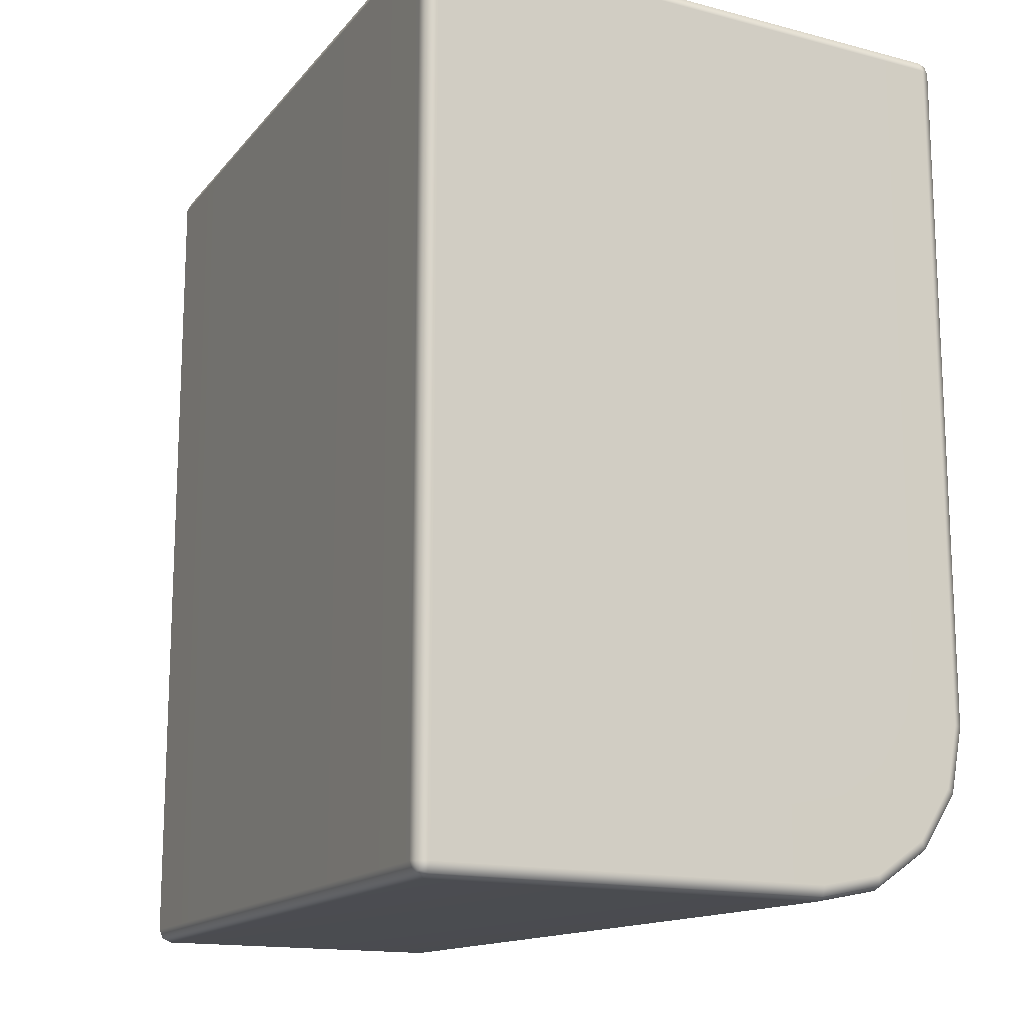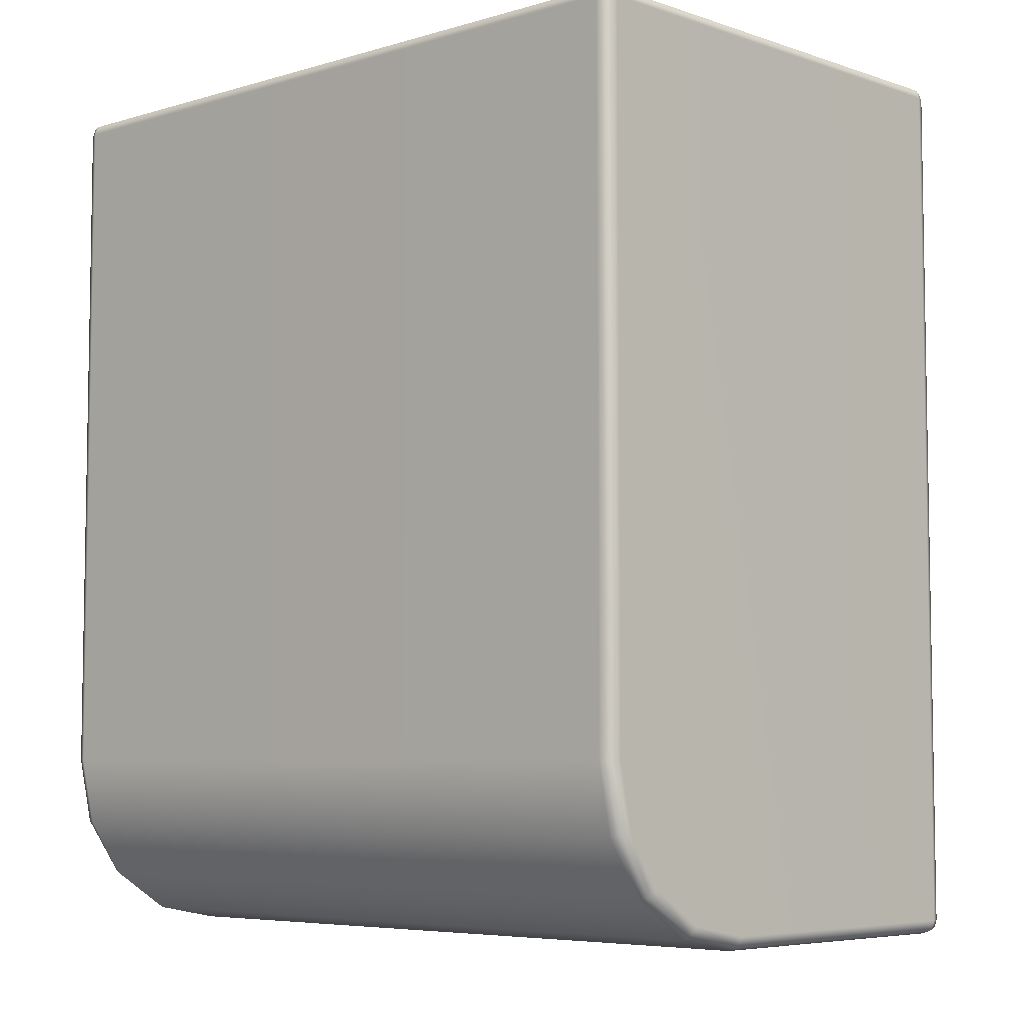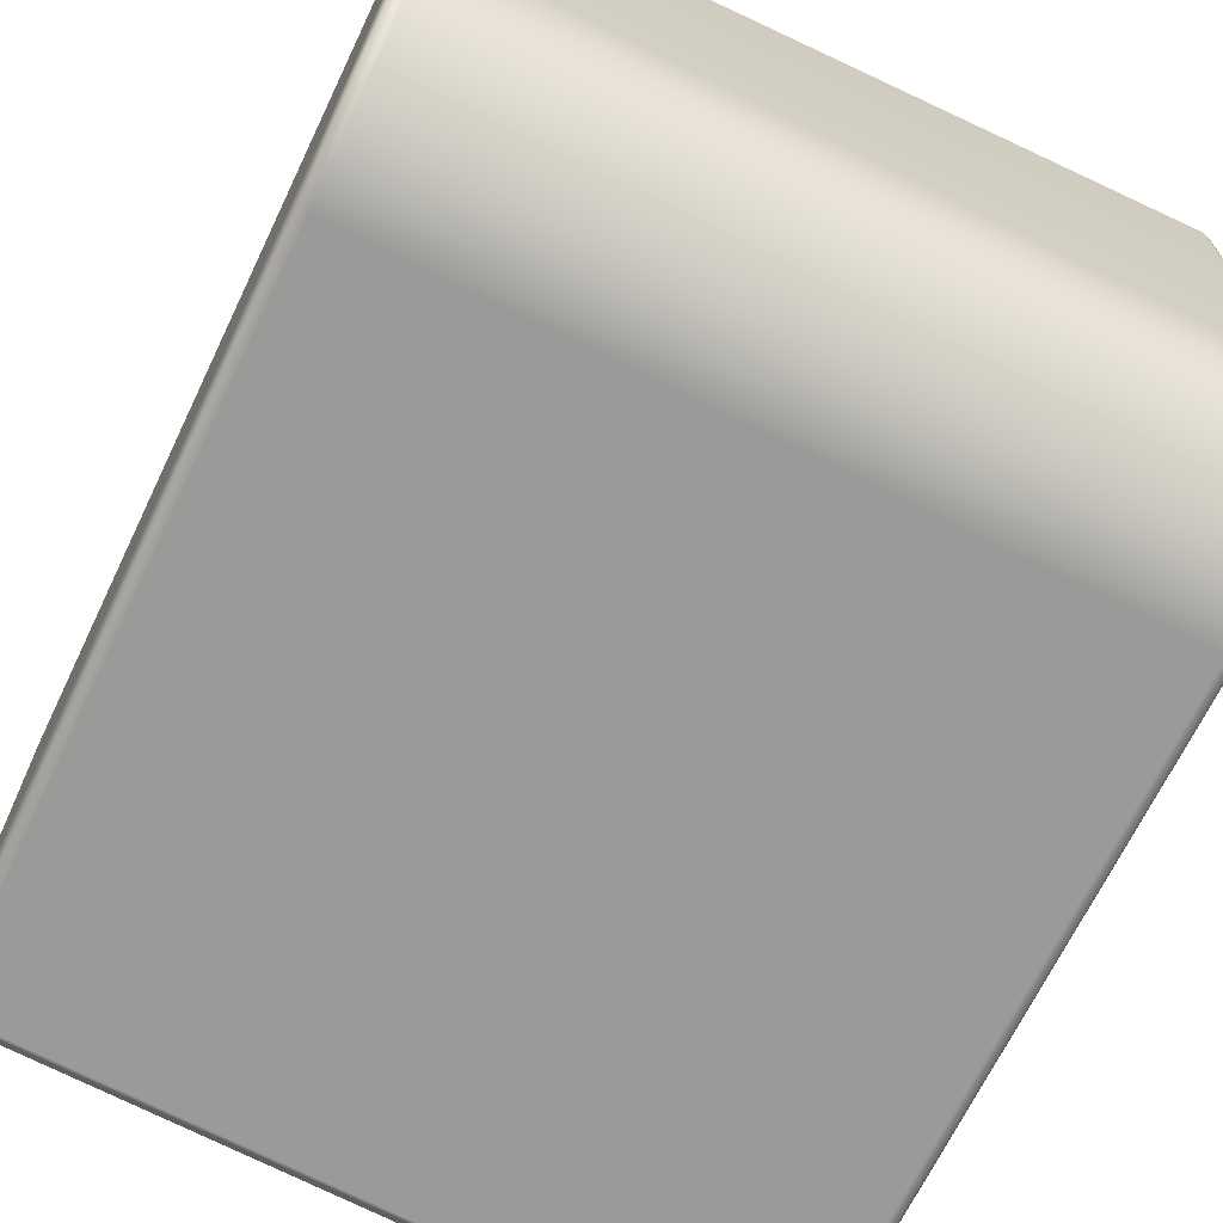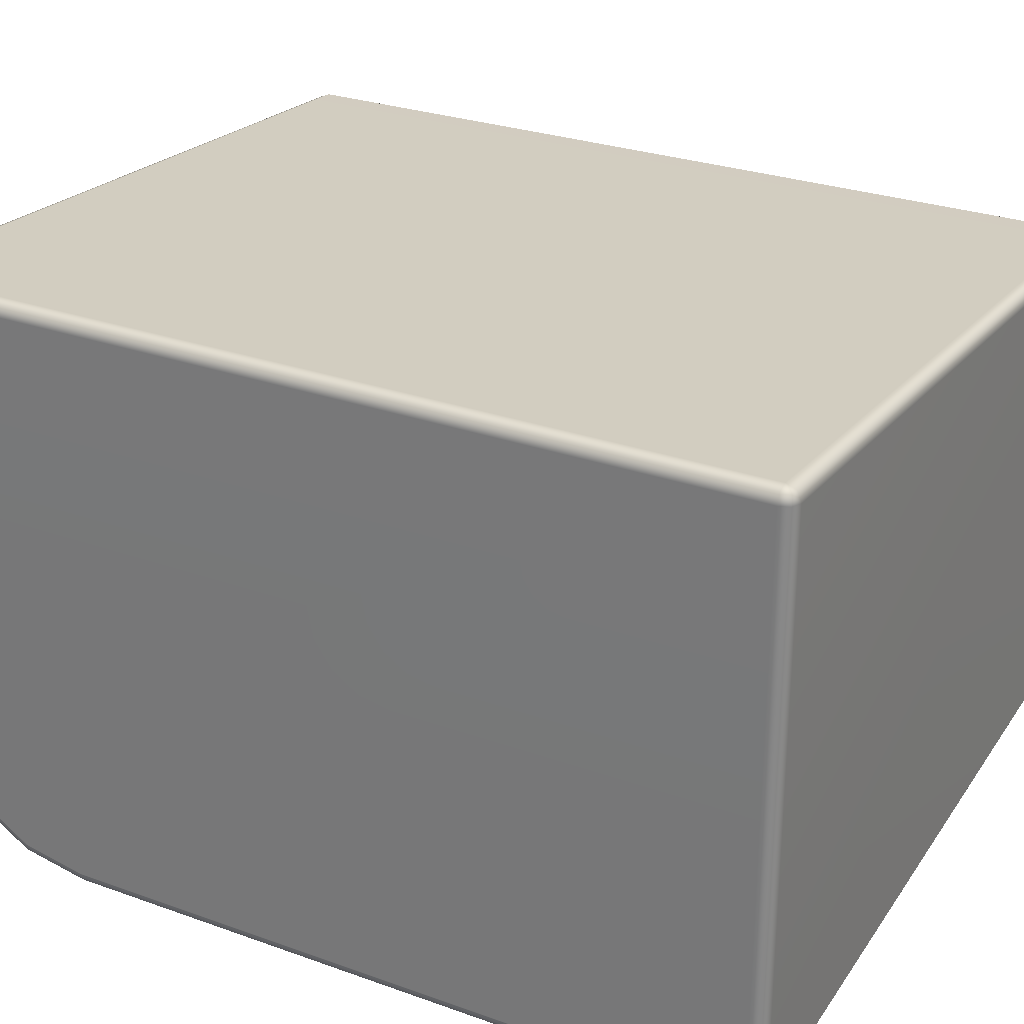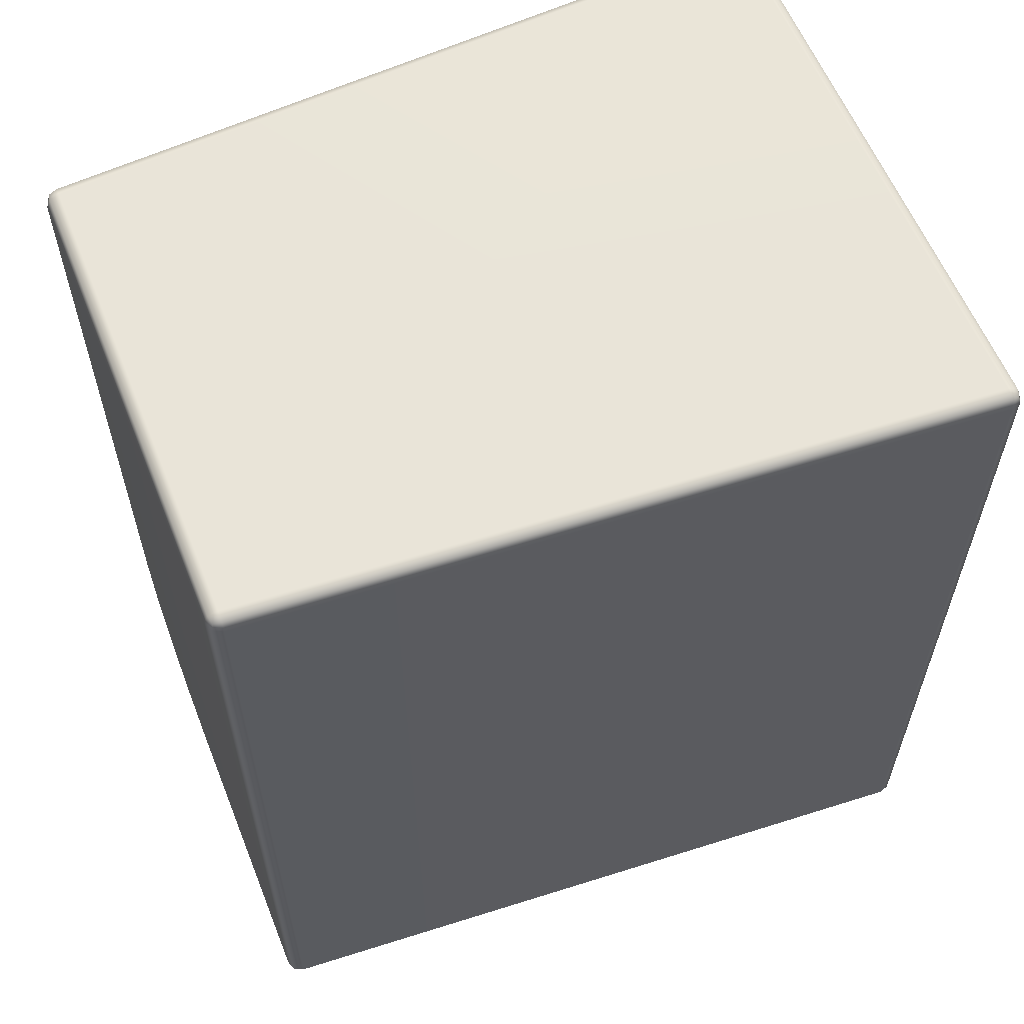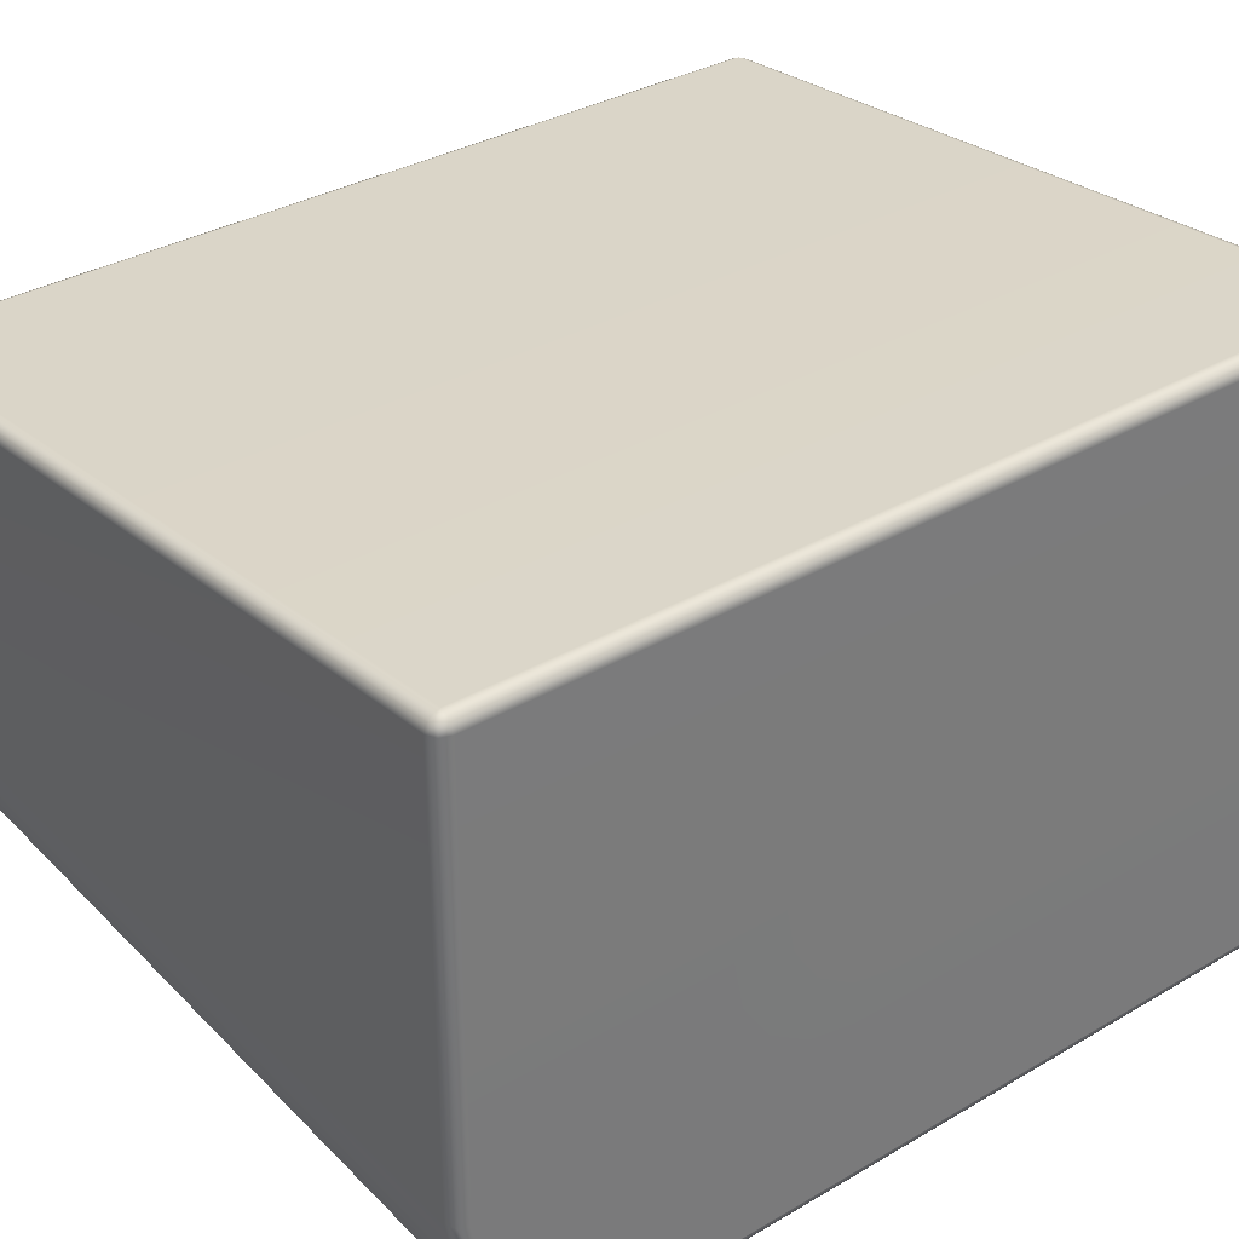
<metadata>
{"format":"obj","ext":"obj","renderer":"f3d","projection":"perspective","resolution":1024,"background":"white","views":[{"elev":-15.1,"azim":-119.0,"up":"+Z"},{"elev":-6.0,"azim":45.0,"up":"+Z"},{"elev":-68.4,"azim":154.3,"up":"+Y"},{"elev":27.7,"azim":-61.3,"up":"+Y"},{"elev":59.9,"azim":158.1,"up":"+Z"},{"elev":33.4,"azim":-128.8,"up":"+Y"}]}
</metadata>
<code>
g ENV_S04_SLC2_PlasticBare_04_MO
v 2.55 1.602 -0.02672
v 2.539 1.547 -0.03872
v 2.484 1.599 4.864e-05
v 2.485 1.532 -0.02672
v -2.483 1.281 4.864e-05
v -2.482 1.214 -0.02863
v -2.537 1.224 -0.04132
v -2.55 1.278 -0.02863
v -2.55 5.206 -0.02863
v 2.484 4.859 4.864e-05
v 2.55 4.856 -0.02672
v 2.539 4.911 -0.03854
v -2.483 5.203 4.864e-05
v -2.537 5.26 -0.04132
v 2.485 4.926 -0.02672
v -2.482 5.27 -0.02863
v 2.487 4.954 -0.09139
v -2.48 5.297 -0.09782
v 2.552 4.923 -0.09121
v 2.484 4.954 -6
v 2.578 4.856 -0.09139
v 2.55 4.856 -0.02672
v 2.578 1.602 -0.09156
v 2.55 1.602 -0.02672
v 2.539 1.547 -0.03872
v 2.551 1.535 -0.09156
v 2.551 4.922 -6
v 2.578 4.853 -6
v 2.578 1.602 -4.875
v 2.551 1.535 -4.881
v 2.578 1.689 -5.311
v 2.551 1.626 -5.337
v 2.551 1.883 -5.721
v 2.578 1.932 -5.673
v 2.551 2.268 -5.977
v 2.578 2.296 -5.914
v 2.55 2.724 -6.067
v 2.578 2.733 -6.001
v 2.55 4.855 -6.067
v 2.538 4.91 -6.055
v 2.484 4.926 -6.067
v -2.48 5.297 -5.997
v 2.484 4.859 -6.095
v 2.55 4.855 -6.067
v 2.55 2.724 -6.067
v 2.484 2.717 -6.095
v 2.551 2.268 -5.977
v 2.485 2.253 -6.003
v 2.551 1.883 -5.721
v -2.483 2.4 -6.095
v -2.483 5.203 -6.095
v 2.486 1.86 -5.74
v 2.551 1.626 -5.337
v -2.482 1.935 -6.003
v -2.482 5.27 -6.066
v -2.537 5.261 -6.054
v -2.55 2.398 -6.067
v -2.55 5.208 -6.067
v -2.55 1.942 -5.976
v -2.481 1.542 -5.74
v -2.549 1.558 -5.72
v 2.486 1.597 -5.347
v -2.481 1.279 -5.347
v -2.549 1.302 -5.336
v 2.486 1.504 -4.884
v 2.551 1.535 -4.881
v -2.48 1.187 -4.884
v -2.48 1.187 -0.09765
v -2.549 1.211 -4.881
v -2.549 1.211 -0.09765
v -2.537 1.224 -0.04132
v -2.482 1.214 -0.02863
v 2.485 1.532 -0.02672
v 2.486 1.504 -0.09156
v 2.551 1.535 -0.09156
v 2.539 1.547 -0.03872
v -2.549 5.274 -5.999
v -2.549 5.273 -0.09782
v -2.578 5.21 -6
v -2.55 5.208 -6.067
v -2.578 5.206 -0.09782
v -2.55 5.206 -0.02863
v -2.55 1.278 -0.02863
v -2.578 2.403 -6
v -2.55 2.398 -6.067
v -2.578 1.966 -5.913
v -2.55 1.942 -5.976
v -2.549 1.558 -5.72
v -2.578 1.605 -5.671
v -2.549 1.302 -5.336
v -2.578 1.364 -5.309
v -2.549 1.211 -4.881
v -2.578 1.278 -4.874
v -2.549 1.211 -0.09765
v -2.578 1.278 -0.09765
v -2.537 1.224 -0.04132
g ENV_S04_SLC2_PlasticBare_04_MO_0
f 3 2 1
f 3 4 2
f 4 3 5
f 4 5 6
f 5 7 6
f 5 8 7
f 5 9 8
f 1 10 3
f 5 3 10
f 1 11 10
f 10 11 12
f 5 13 9
f 5 10 13
f 13 14 9
f 13 10 15
f 10 12 15
f 13 15 16
f 13 16 14
f 16 15 17
f 17 15 12
f 18 14 16
f 16 17 18
f 17 12 19
f 18 17 20
f 19 20 17
f 21 19 12
f 21 12 22
f 23 21 22
f 23 22 24
f 23 24 25
f 23 25 26
f 21 27 19
f 19 27 20
f 21 28 27
f 23 28 21
f 26 29 23
f 26 30 29
f 30 31 29
f 29 31 23
f 30 32 31
f 33 31 32
f 33 34 31
f 23 31 34
f 35 34 33
f 35 36 34
f 23 34 36
f 36 35 37
f 23 36 38
f 36 37 38
f 23 38 28
f 38 37 39
f 38 39 28
f 28 39 40
f 28 40 27
f 20 27 40
f 20 40 41
f 42 20 41
f 18 20 42
f 43 41 40
f 43 40 44
f 45 43 44
f 45 46 43
f 47 46 45
f 47 48 46
f 48 47 49
f 50 43 46
f 50 46 48
f 41 43 51
f 50 51 43
f 48 49 52
f 52 49 53
f 50 48 54
f 54 48 52
f 41 51 55
f 42 41 55
f 42 55 56
f 51 56 55
f 51 50 57
f 54 57 50
f 51 57 58
f 51 58 56
f 54 59 57
f 59 54 60
f 54 52 60
f 59 60 61
f 52 53 62
f 60 52 62
f 61 60 63
f 60 62 63
f 61 63 64
f 65 62 53
f 63 62 65
f 65 53 66
f 64 63 67
f 63 65 67
f 65 68 67
f 64 67 69
f 69 67 68
f 69 68 70
f 68 71 70
f 68 72 71
f 68 73 72
f 74 65 66
f 65 74 68
f 68 74 73
f 74 66 75
f 74 76 73
f 74 75 76
f 18 42 77
f 42 56 77
f 18 77 78
f 18 78 14
f 79 77 56
f 78 77 79
f 79 56 80
f 81 14 78
f 78 79 81
f 81 82 14
f 83 82 81
f 80 84 79
f 84 81 79
f 80 85 84
f 85 86 84
f 86 81 84
f 85 87 86
f 86 87 88
f 86 88 89
f 89 81 86
f 89 88 90
f 89 90 91
f 91 81 89
f 91 90 92
f 91 92 93
f 81 91 93
f 93 92 94
f 83 81 95
f 81 93 95
f 93 94 95
f 95 96 83
f 95 94 96

</code>
